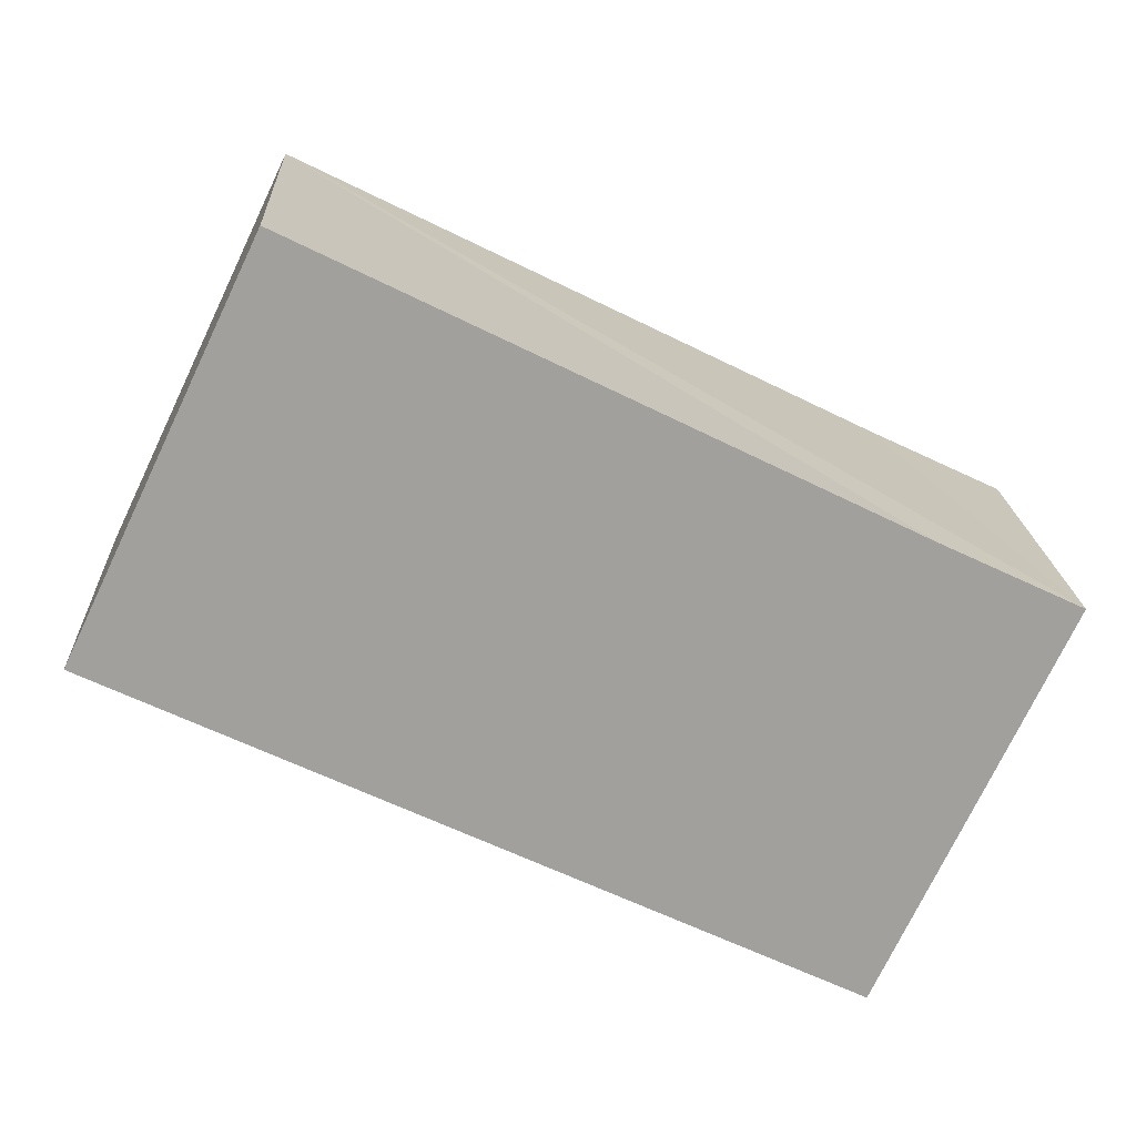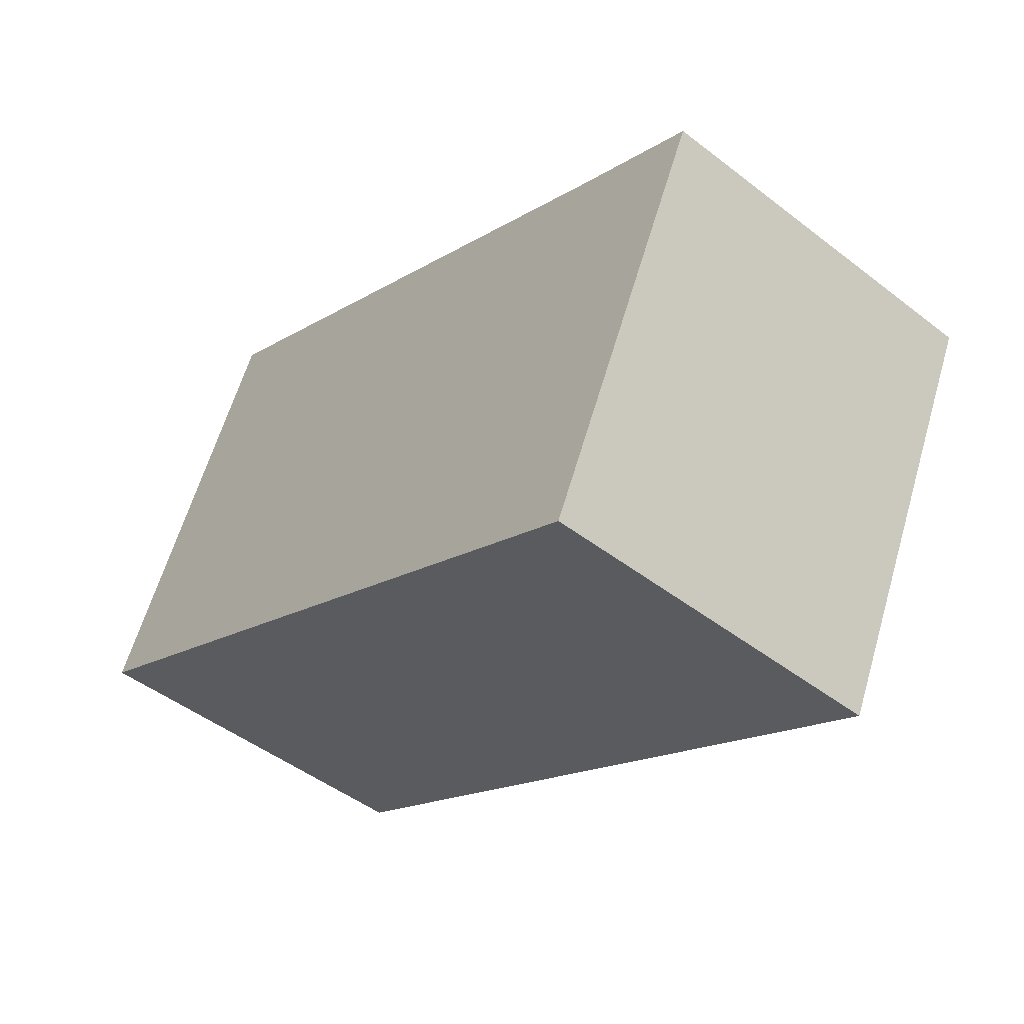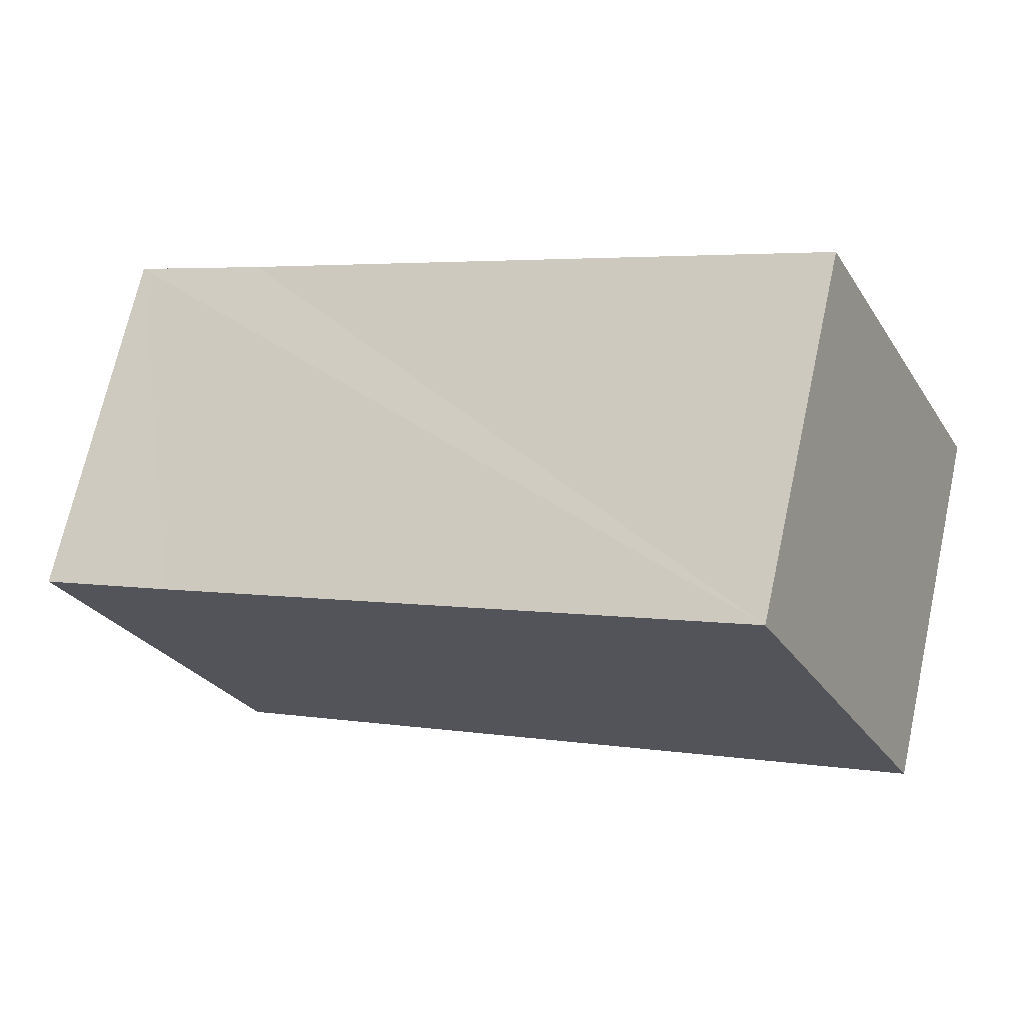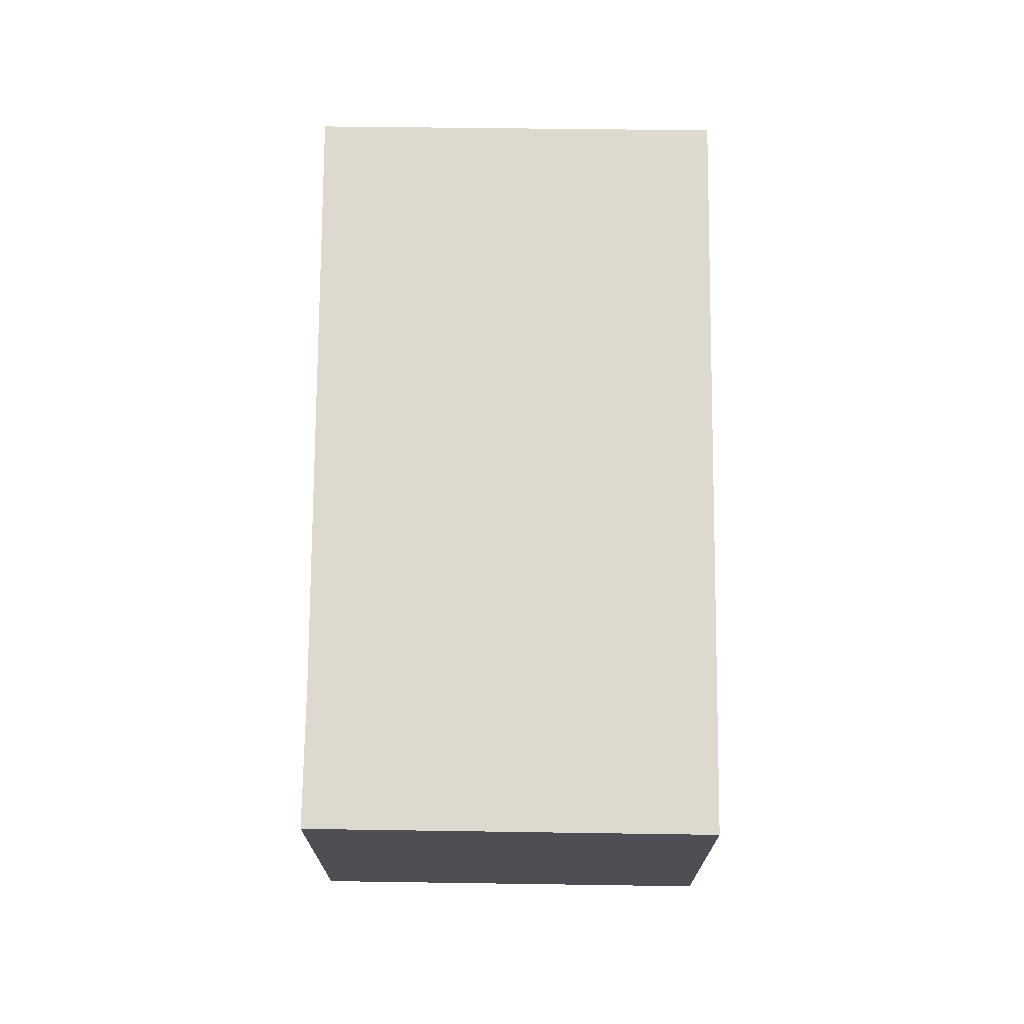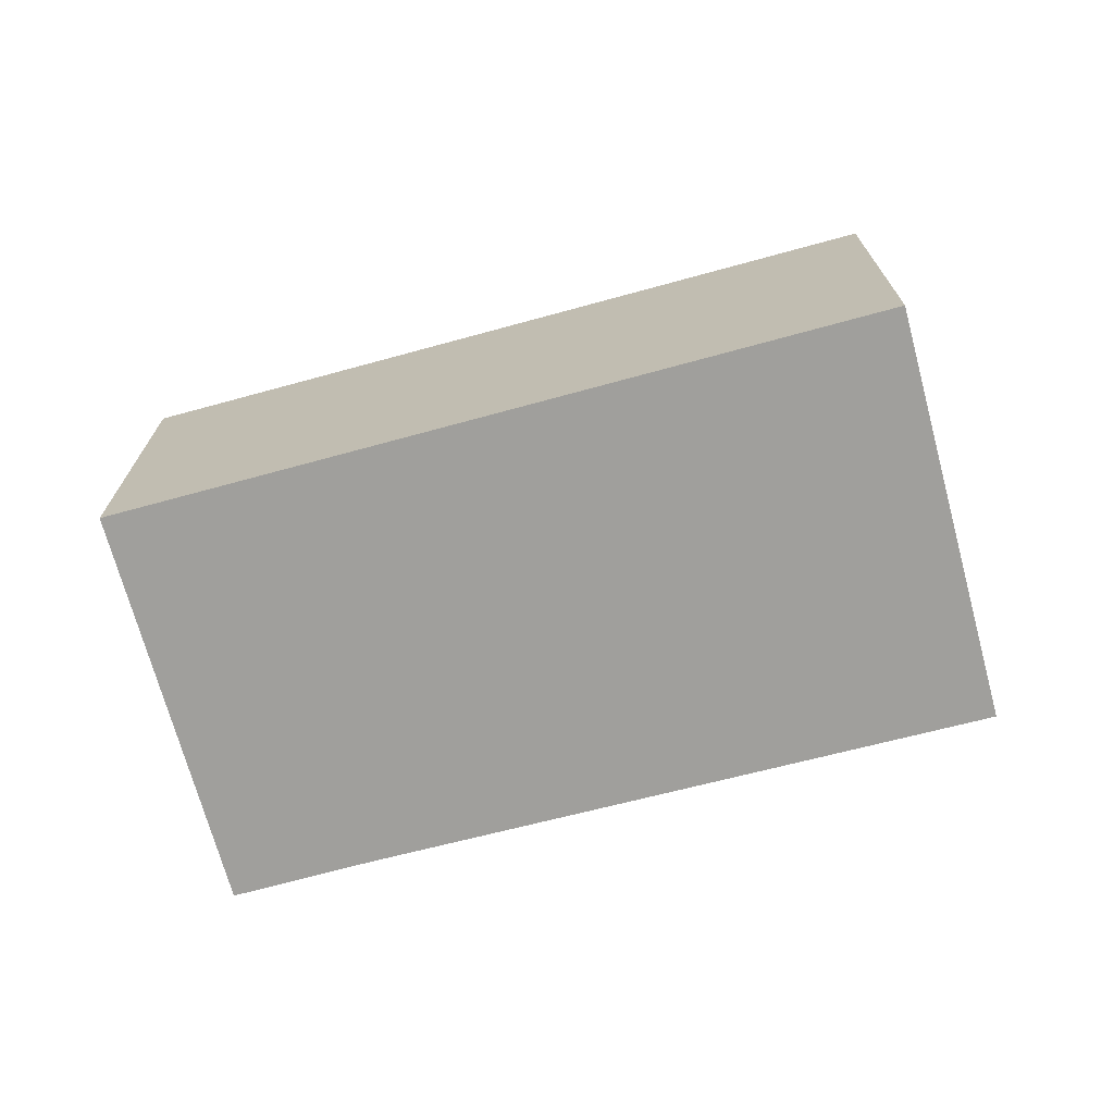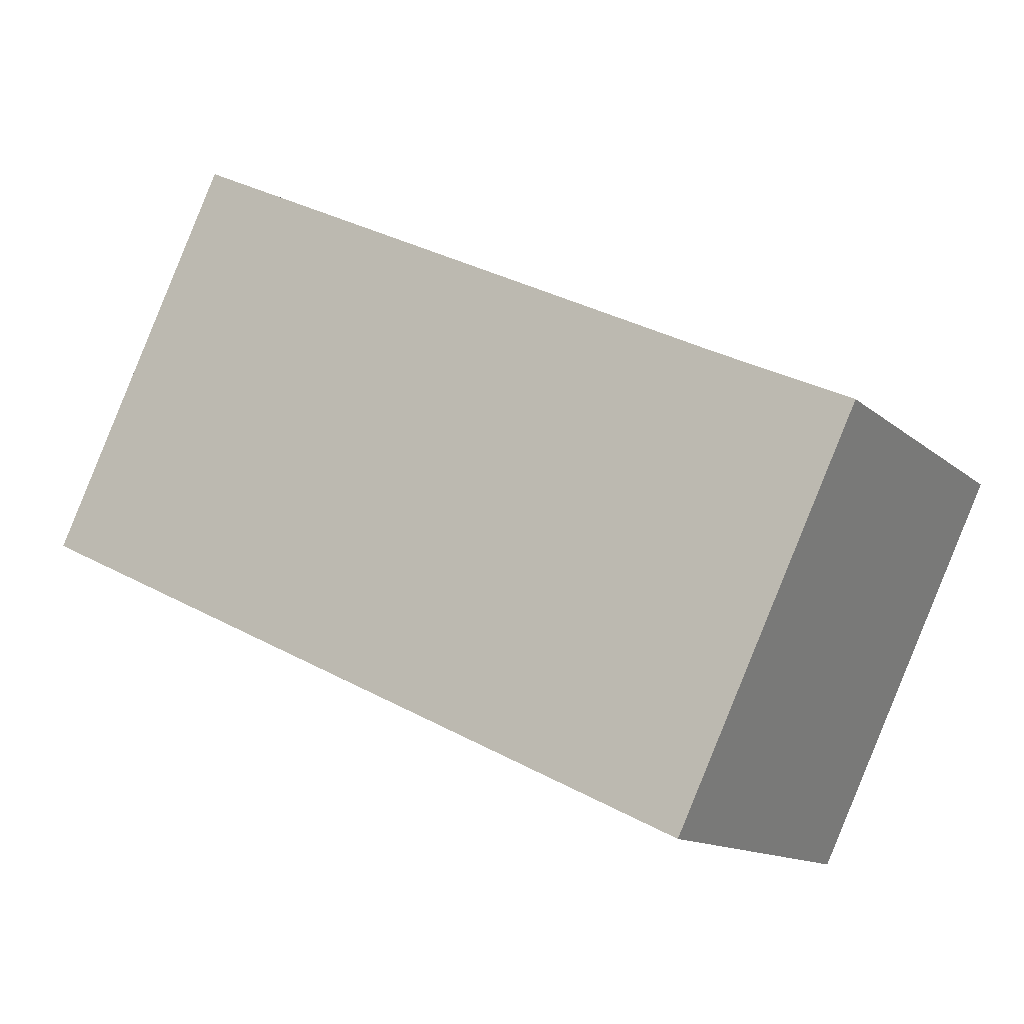
<metadata>
{"format":"obj","ext":"obj","renderer":"f3d","projection":"perspective","resolution":1024,"background":"white","views":[{"elev":18.7,"azim":-2.9,"up":"+Z"},{"elev":-47.6,"azim":49.0,"up":"+Z"},{"elev":70.2,"azim":-167.6,"up":"+Z"},{"elev":71.6,"azim":116.2,"up":"+Y"},{"elev":-71.2,"azim":-139.4,"up":"+Y"},{"elev":-13.0,"azim":28.9,"up":"+Z"}]}
</metadata>
<code>
v  0 2.559 1.567e-16
v  6.294 2.559 0.279
v  5.031 2.559 -2.385
v  5.353 2.559 0.725
v  1.301 2.559 2.723
v  6.294 -1.708e-17 0.279
v  5.031 1.46e-16 -2.385
v  0 0 0
v  1.301 -1.667e-16 2.723
v  5.353 -4.439e-17 0.725
g defaultobject
f 1 2 3
f 2 1 4
f 4 1 5
f 6 3 2
f 3 6 7
f 7 1 3
f 1 7 8
f 8 5 1
f 5 8 9
f 4 6 2
f 6 4 5
f 6 5 10
f 10 5 9
f 6 8 7
f 8 6 10
f 8 10 9

</code>
